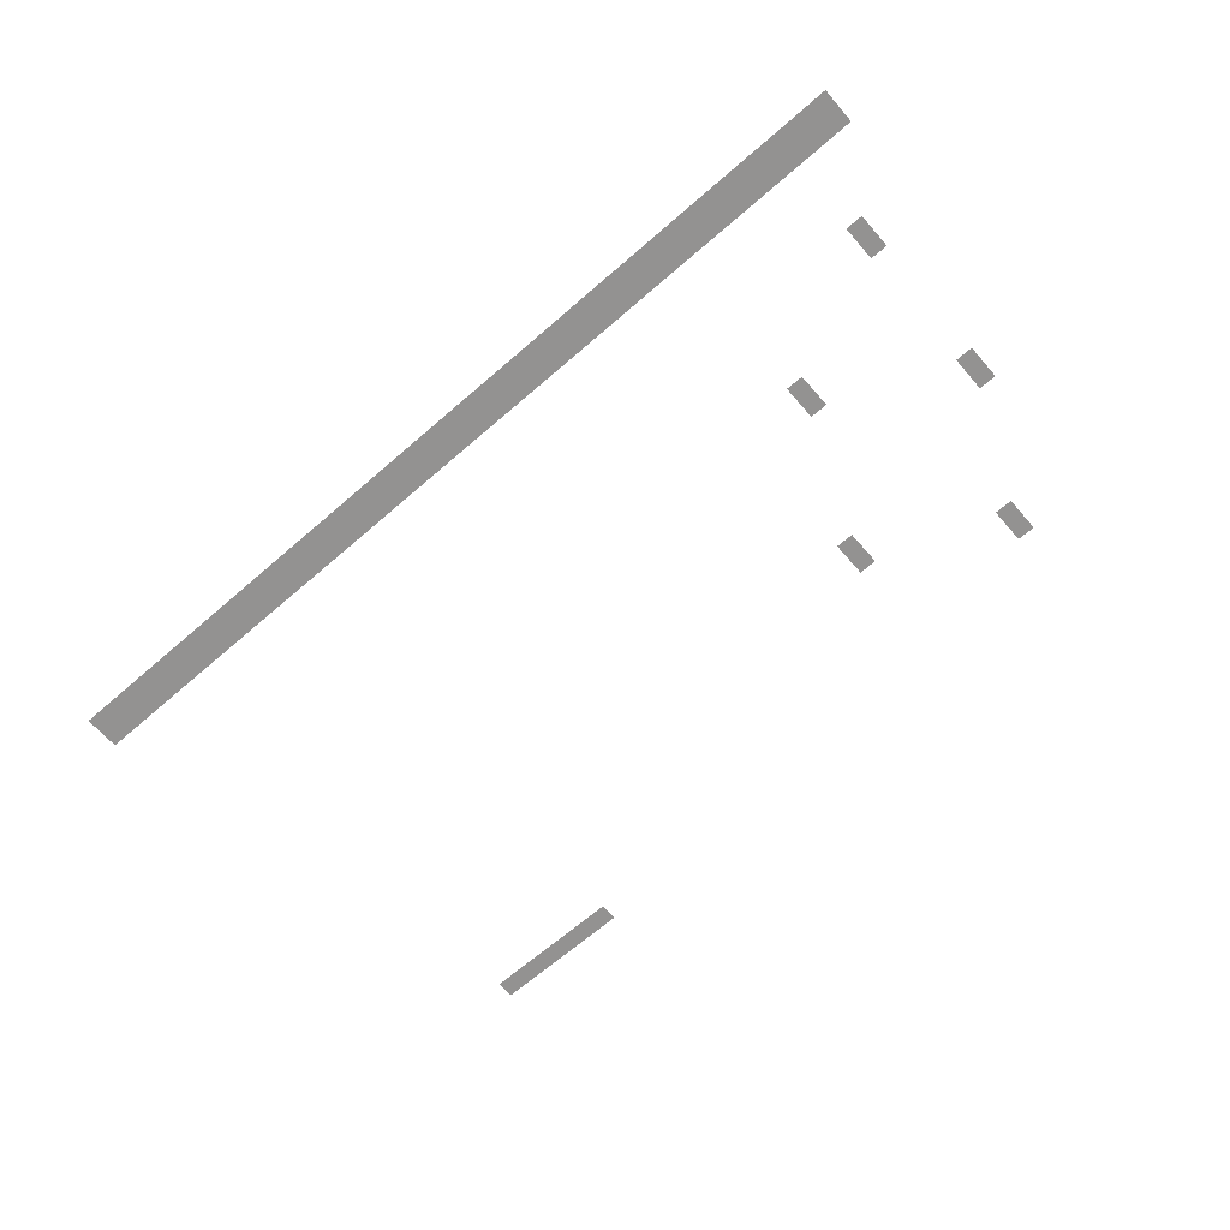
<metadata>
{"format":"obj","ext":"obj","renderer":"f3d","projection":"perspective","resolution":1024,"background":"white","views":[{"elev":-66.4,"azim":41.1,"up":"+Z"}]}
</metadata>
<code>
v -32.4 -112.4 0
v -34 -112.4 0
v -34 -111.6 0
v -32.4 -111.6 0
v -35.6 -112.4 0
v -35.6 -111.6 0
v -37.2 -112.4 0
v -37.2 -111.6 0
v -38.8 -112.4 0
v -38.8 -111.6 0
v -6.4 -116 0
v -7.2 -116 0
v -7.2 -114.4 0
v -6.4 -114.4 0
v -12.4 -119.2 0
v -13.2 -119.2 0
v -13.2 -117.6 0
v -12.4 -117.6 0
v -3.6 -122.4 0
v -4.4 -122.4 0
v -4.4 -120.8 0
v -3.6 -120.8 0
v -9.6 -126 0
v -10.4 -126 0
v -10.4 -124.4 0
v -9.6 -124.4 0
v -3.6 -129.6 0
v -4.4 -129.6 0
v -4.4 -128 0
v -3.6 -128 0
v -1.6 -134.4 0
v -3.2 -134.4 0
v -3.2 -132.8 0
v -1.6 -132.8 0
v -4.8 -134.4 0
v -4.8 -132.8 0
v -6.4 -134.4 0
v -6.4 -132.8 0
v -8 -134.4 0
v -8 -132.8 0
v -9.6 -134.4 0
v -9.6 -132.8 0
v -11.2 -134.4 0
v -11.2 -132.8 0
v -12.8 -134.4 0
v -12.8 -132.8 0
v -14.4 -134.4 0
v -14.4 -132.8 0
v -16 -134.4 0
v -16 -132.8 0
v -17.6 -134.4 0
v -17.6 -132.8 0
v -19.2 -134.4 0
v -19.2 -132.8 0
v -20.8 -134.4 0
v -20.8 -132.8 0
v -22.4 -134.4 0
v -22.4 -132.8 0
v -24 -134.4 0
v -24 -132.8 0
v -25.6 -134.4 0
v -25.6 -132.8 0
v -27.2 -134.4 0
v -27.2 -132.8 0
v -28.8 -134.4 0
v -28.8 -132.8 0
v -30.4 -134.4 0
v -30.4 -132.8 0
v -32 -134.4 0
v -32 -132.8 0
v -33.6 -134.4 0
v -33.6 -132.8 0
v -35.2 -134.4 0
v -35.2 -132.8 0
v -36.8 -134.4 0
v -36.8 -132.8 0
v -38.4 -134.4 0
v -38.4 -132.8 0
v -40 -134.4 0
v -40 -132.8 0
v -41.6 -134.4 0
v -41.6 -132.8 0
v -43.2 -134.4 0
v -43.2 -132.8 0
g mesh_0001
f 1 2 3 4
f 2 5 6 3
f 5 7 8 6
f 7 9 10 8
g mesh_0002
f 11 12 13 14
f 15 16 17 18
f 19 20 21 22
f 23 24 25 26
f 27 28 29 30
g mesh_0003
f 31 32 33 34
f 32 35 36 33
f 35 37 38 36
f 37 39 40 38
f 39 41 42 40
f 41 43 44 42
f 43 45 46 44
f 45 47 48 46
f 47 49 50 48
f 49 51 52 50
f 51 53 54 52
f 53 55 56 54
f 55 57 58 56
f 57 59 60 58
f 59 61 62 60
f 61 63 64 62
f 63 65 66 64
f 65 67 68 66
f 67 69 70 68
f 69 71 72 70
f 71 73 74 72
f 73 75 76 74
f 75 77 78 76
f 77 79 80 78
f 79 81 82 80
f 81 83 84 82

</code>
